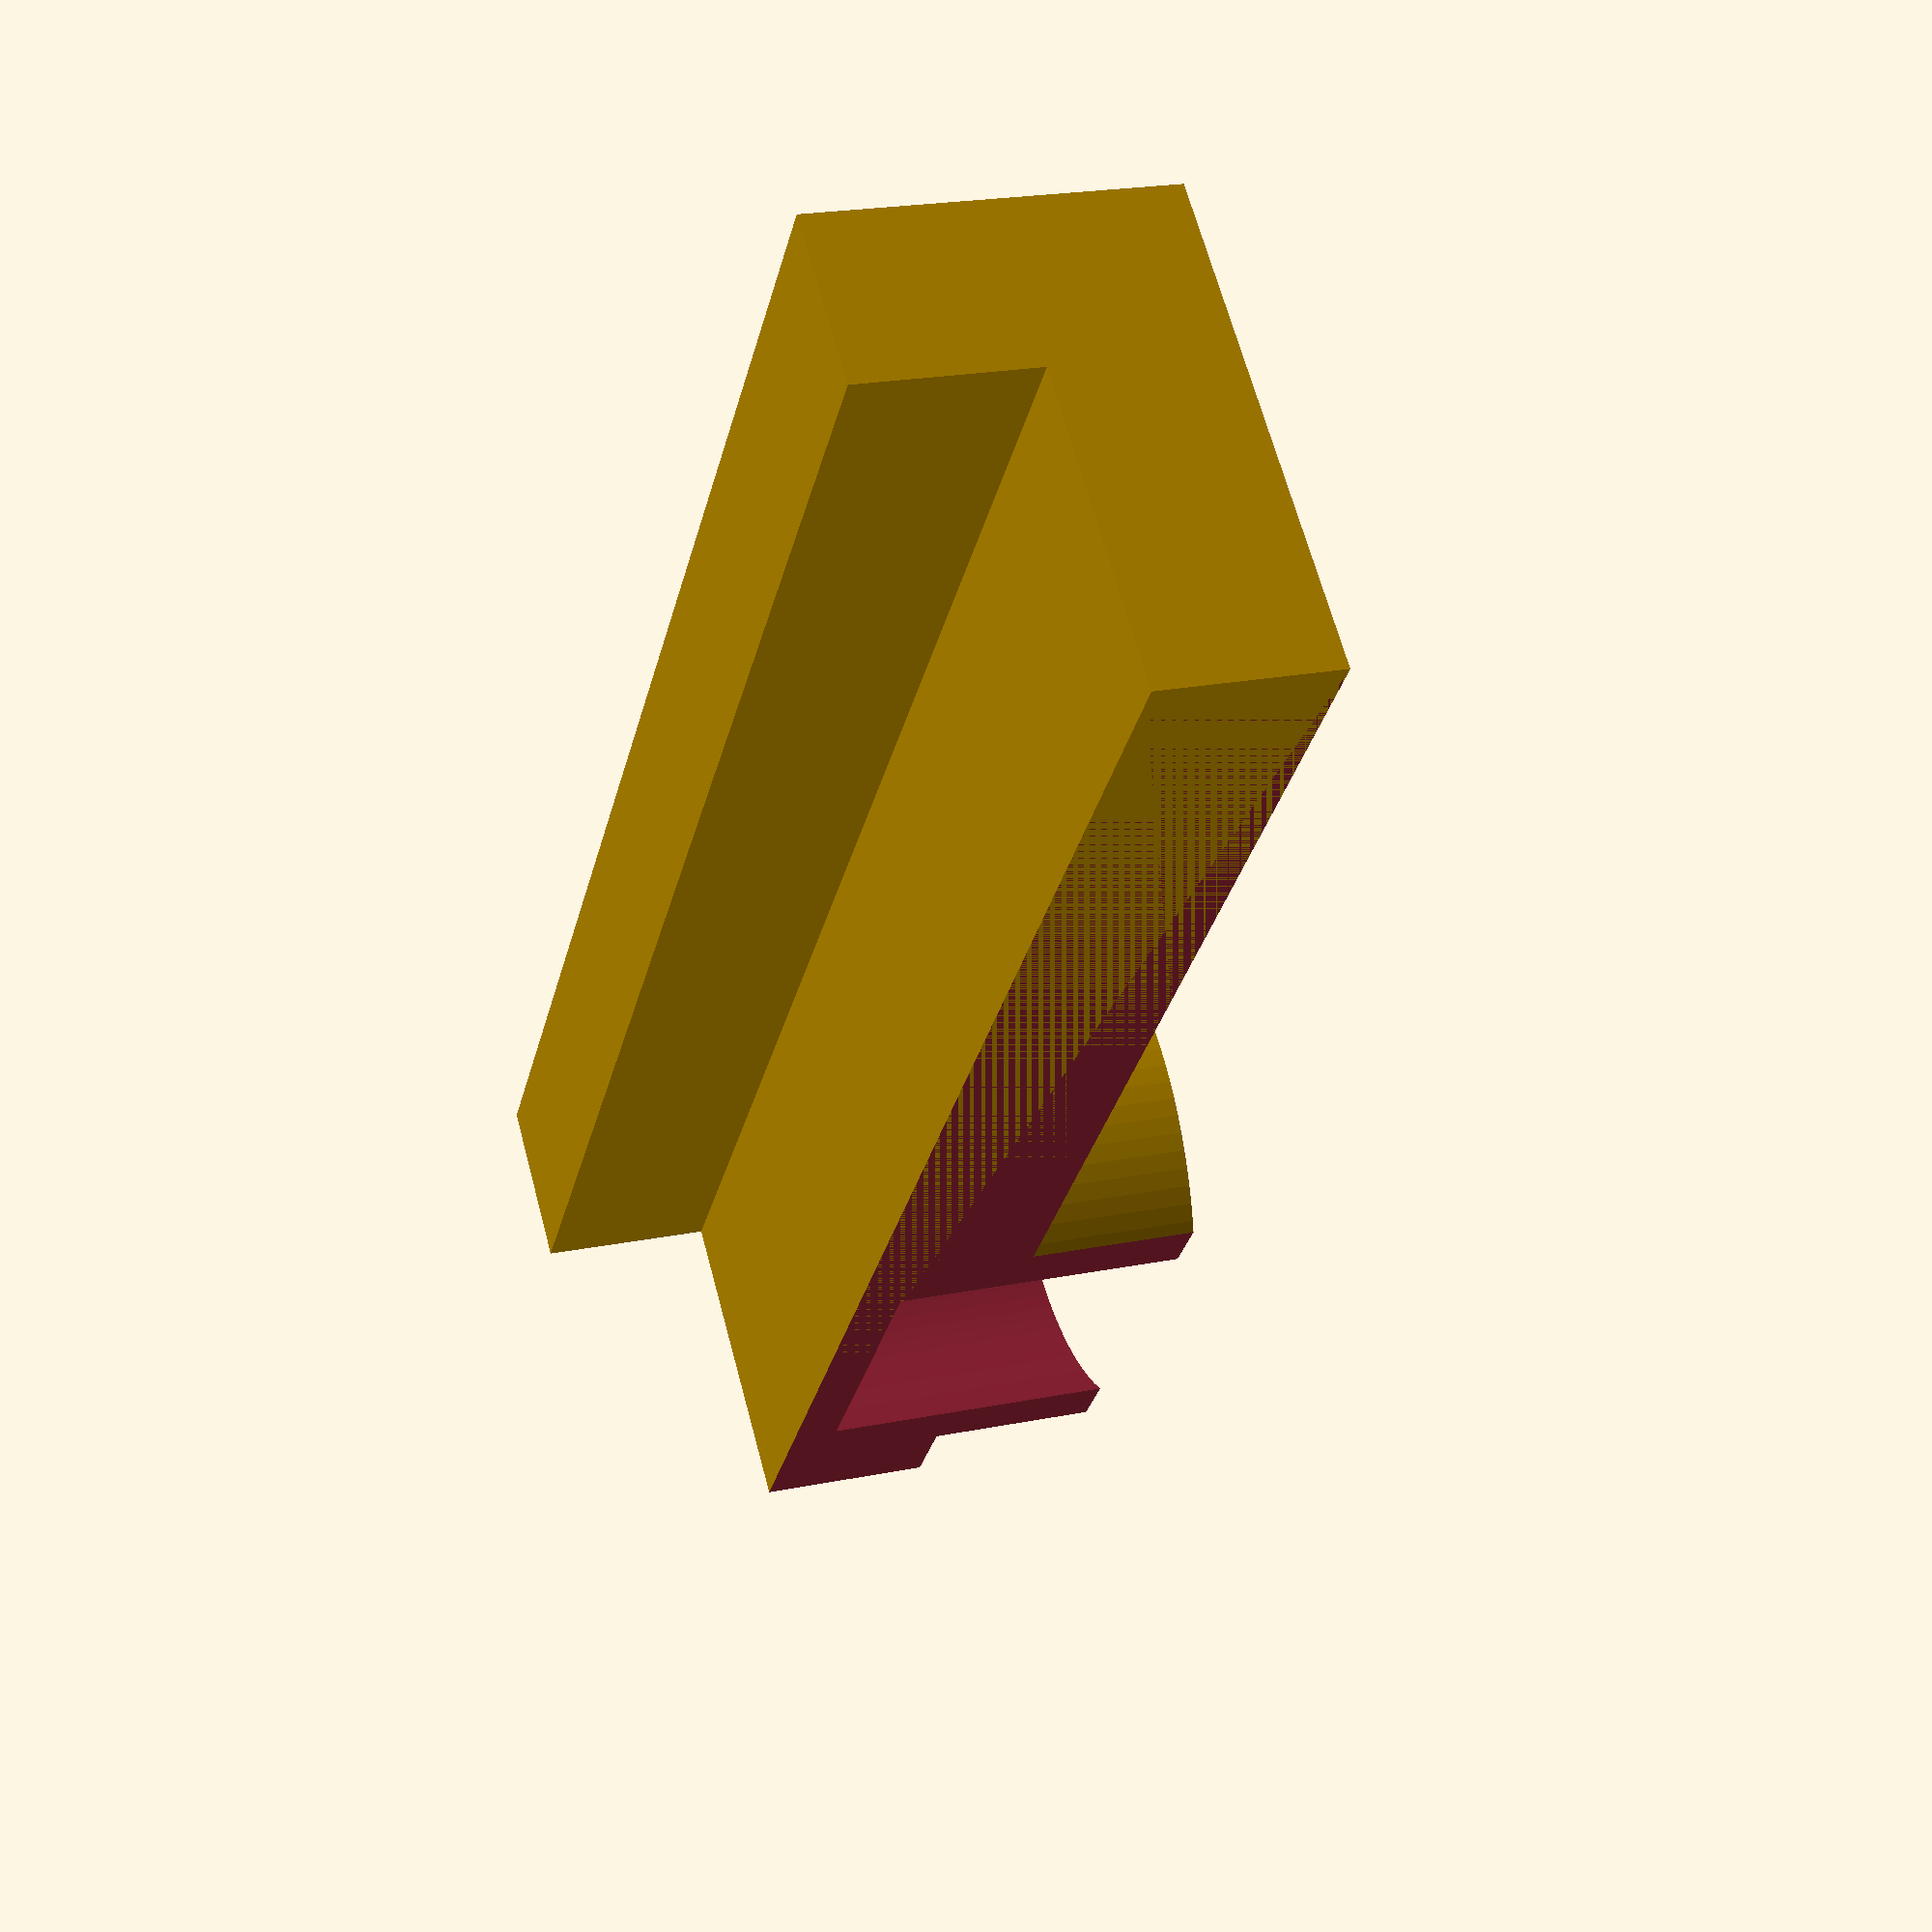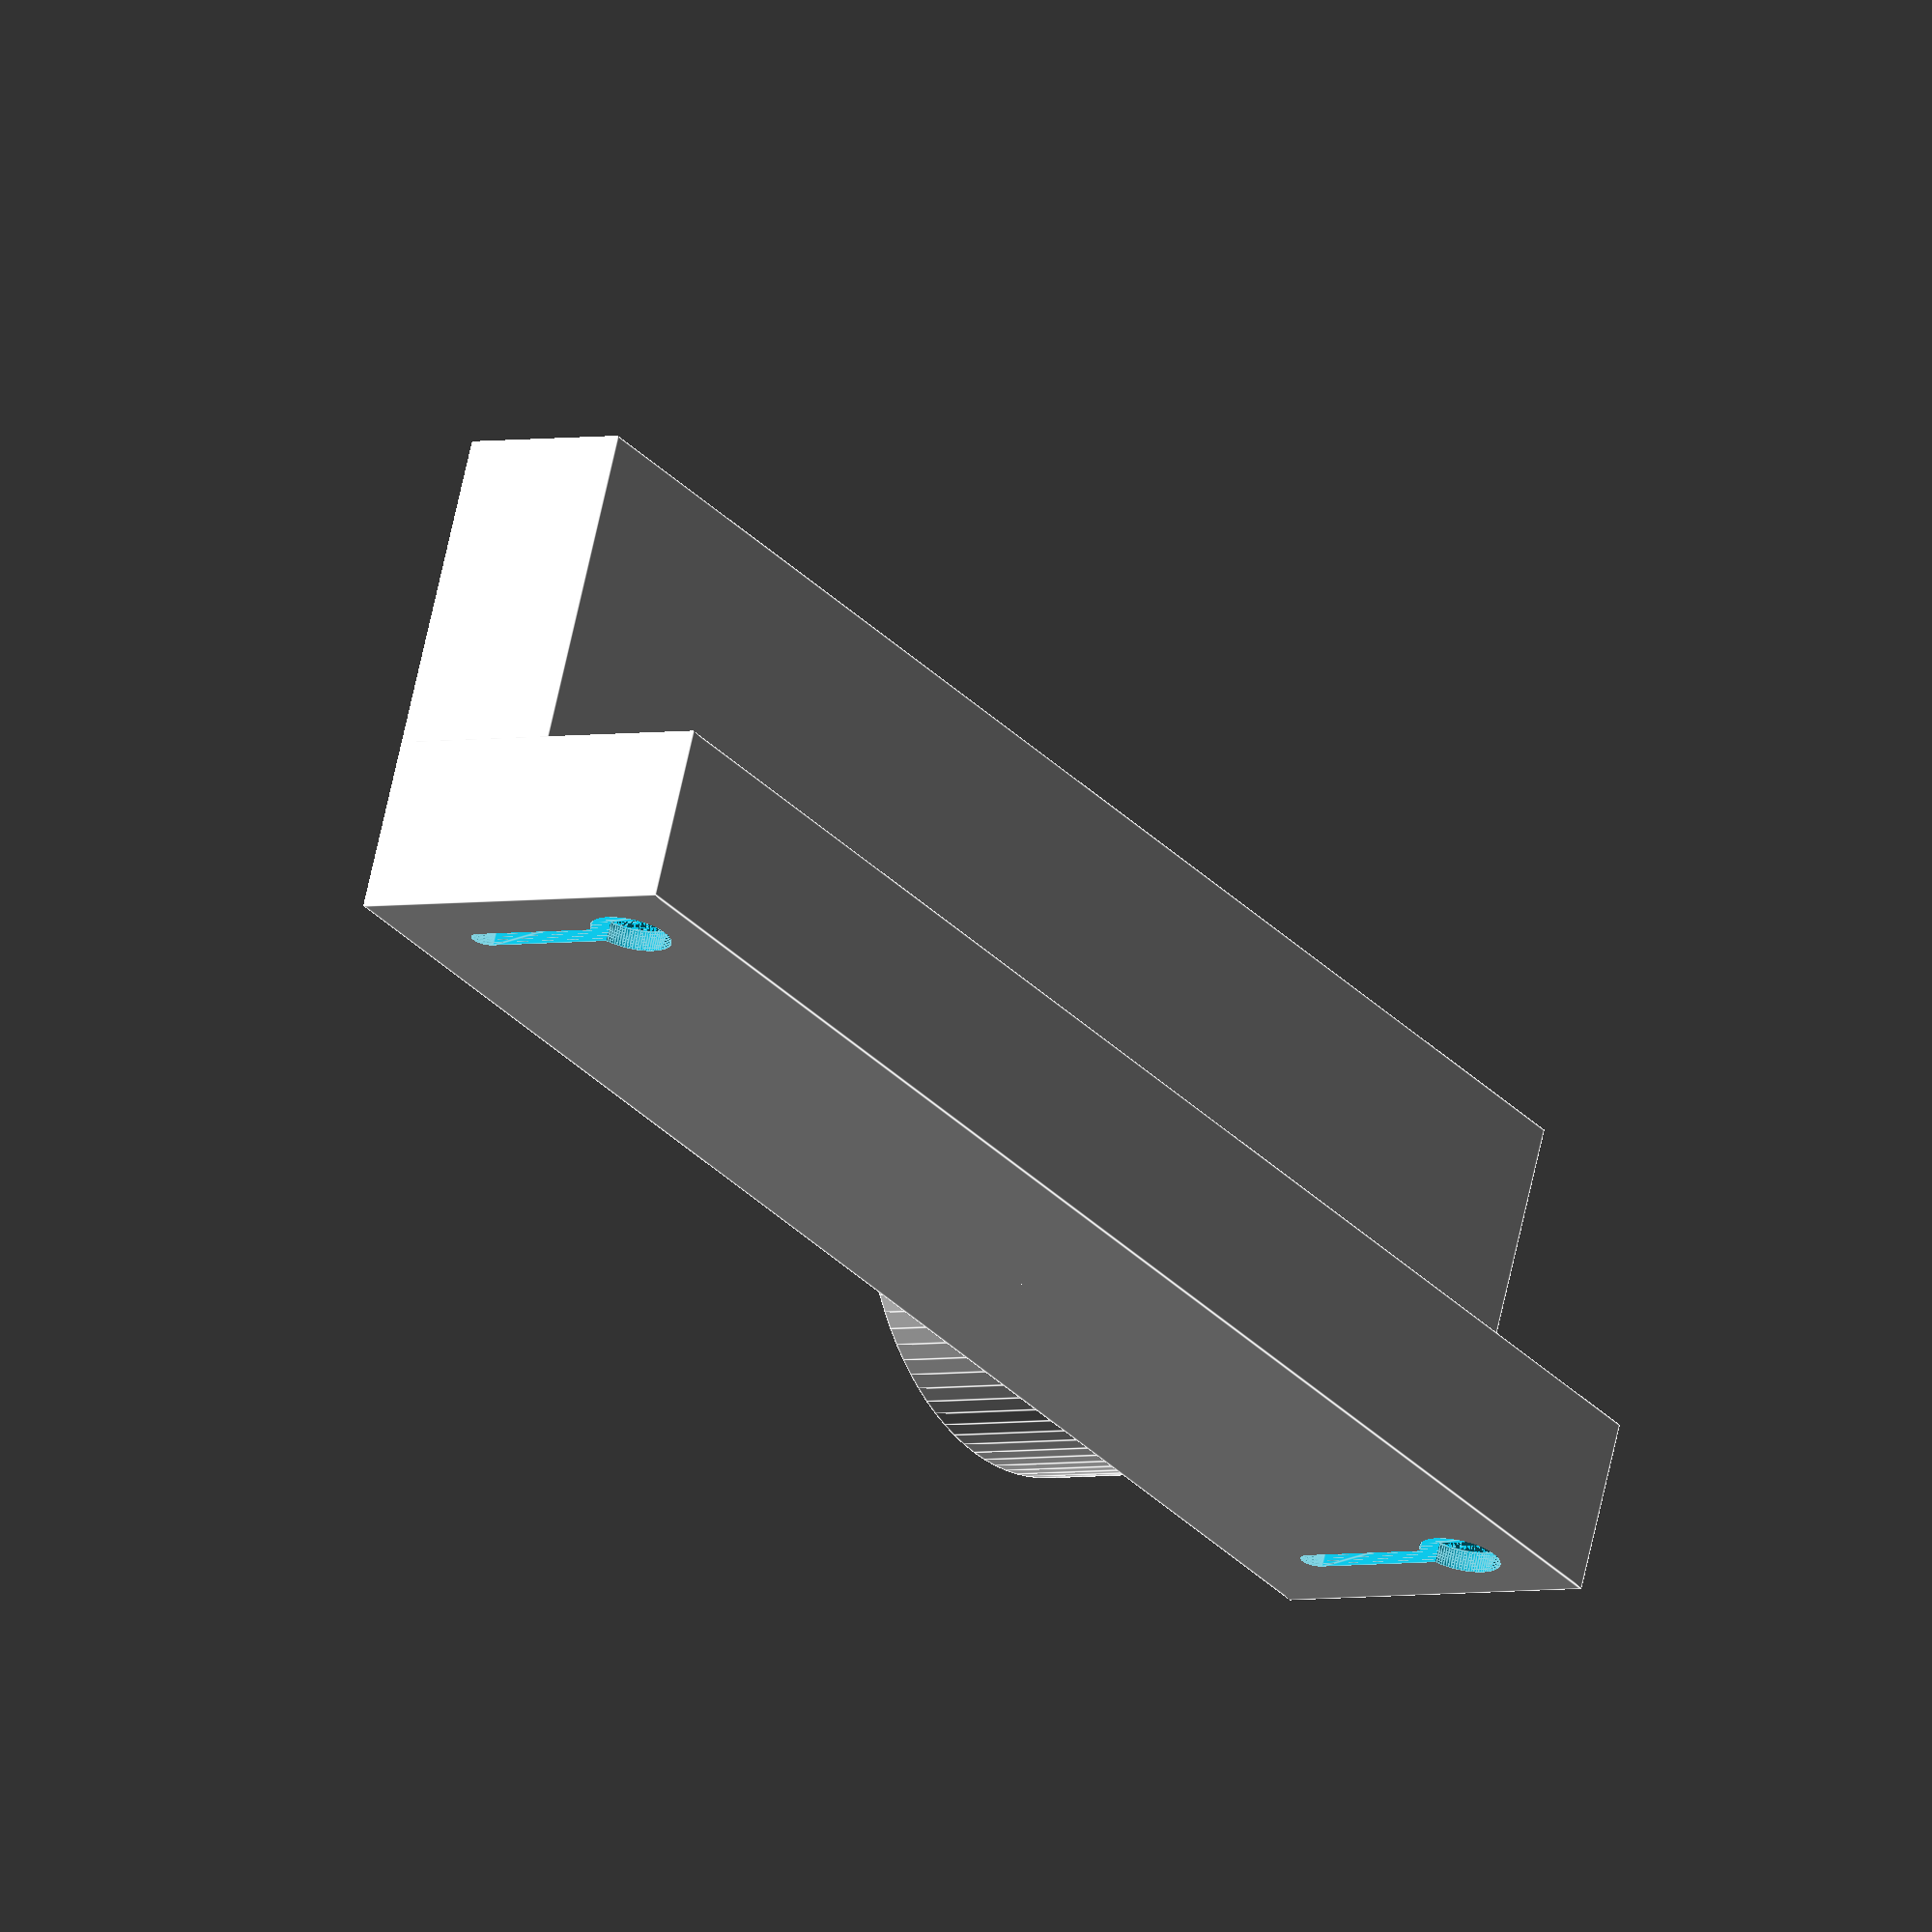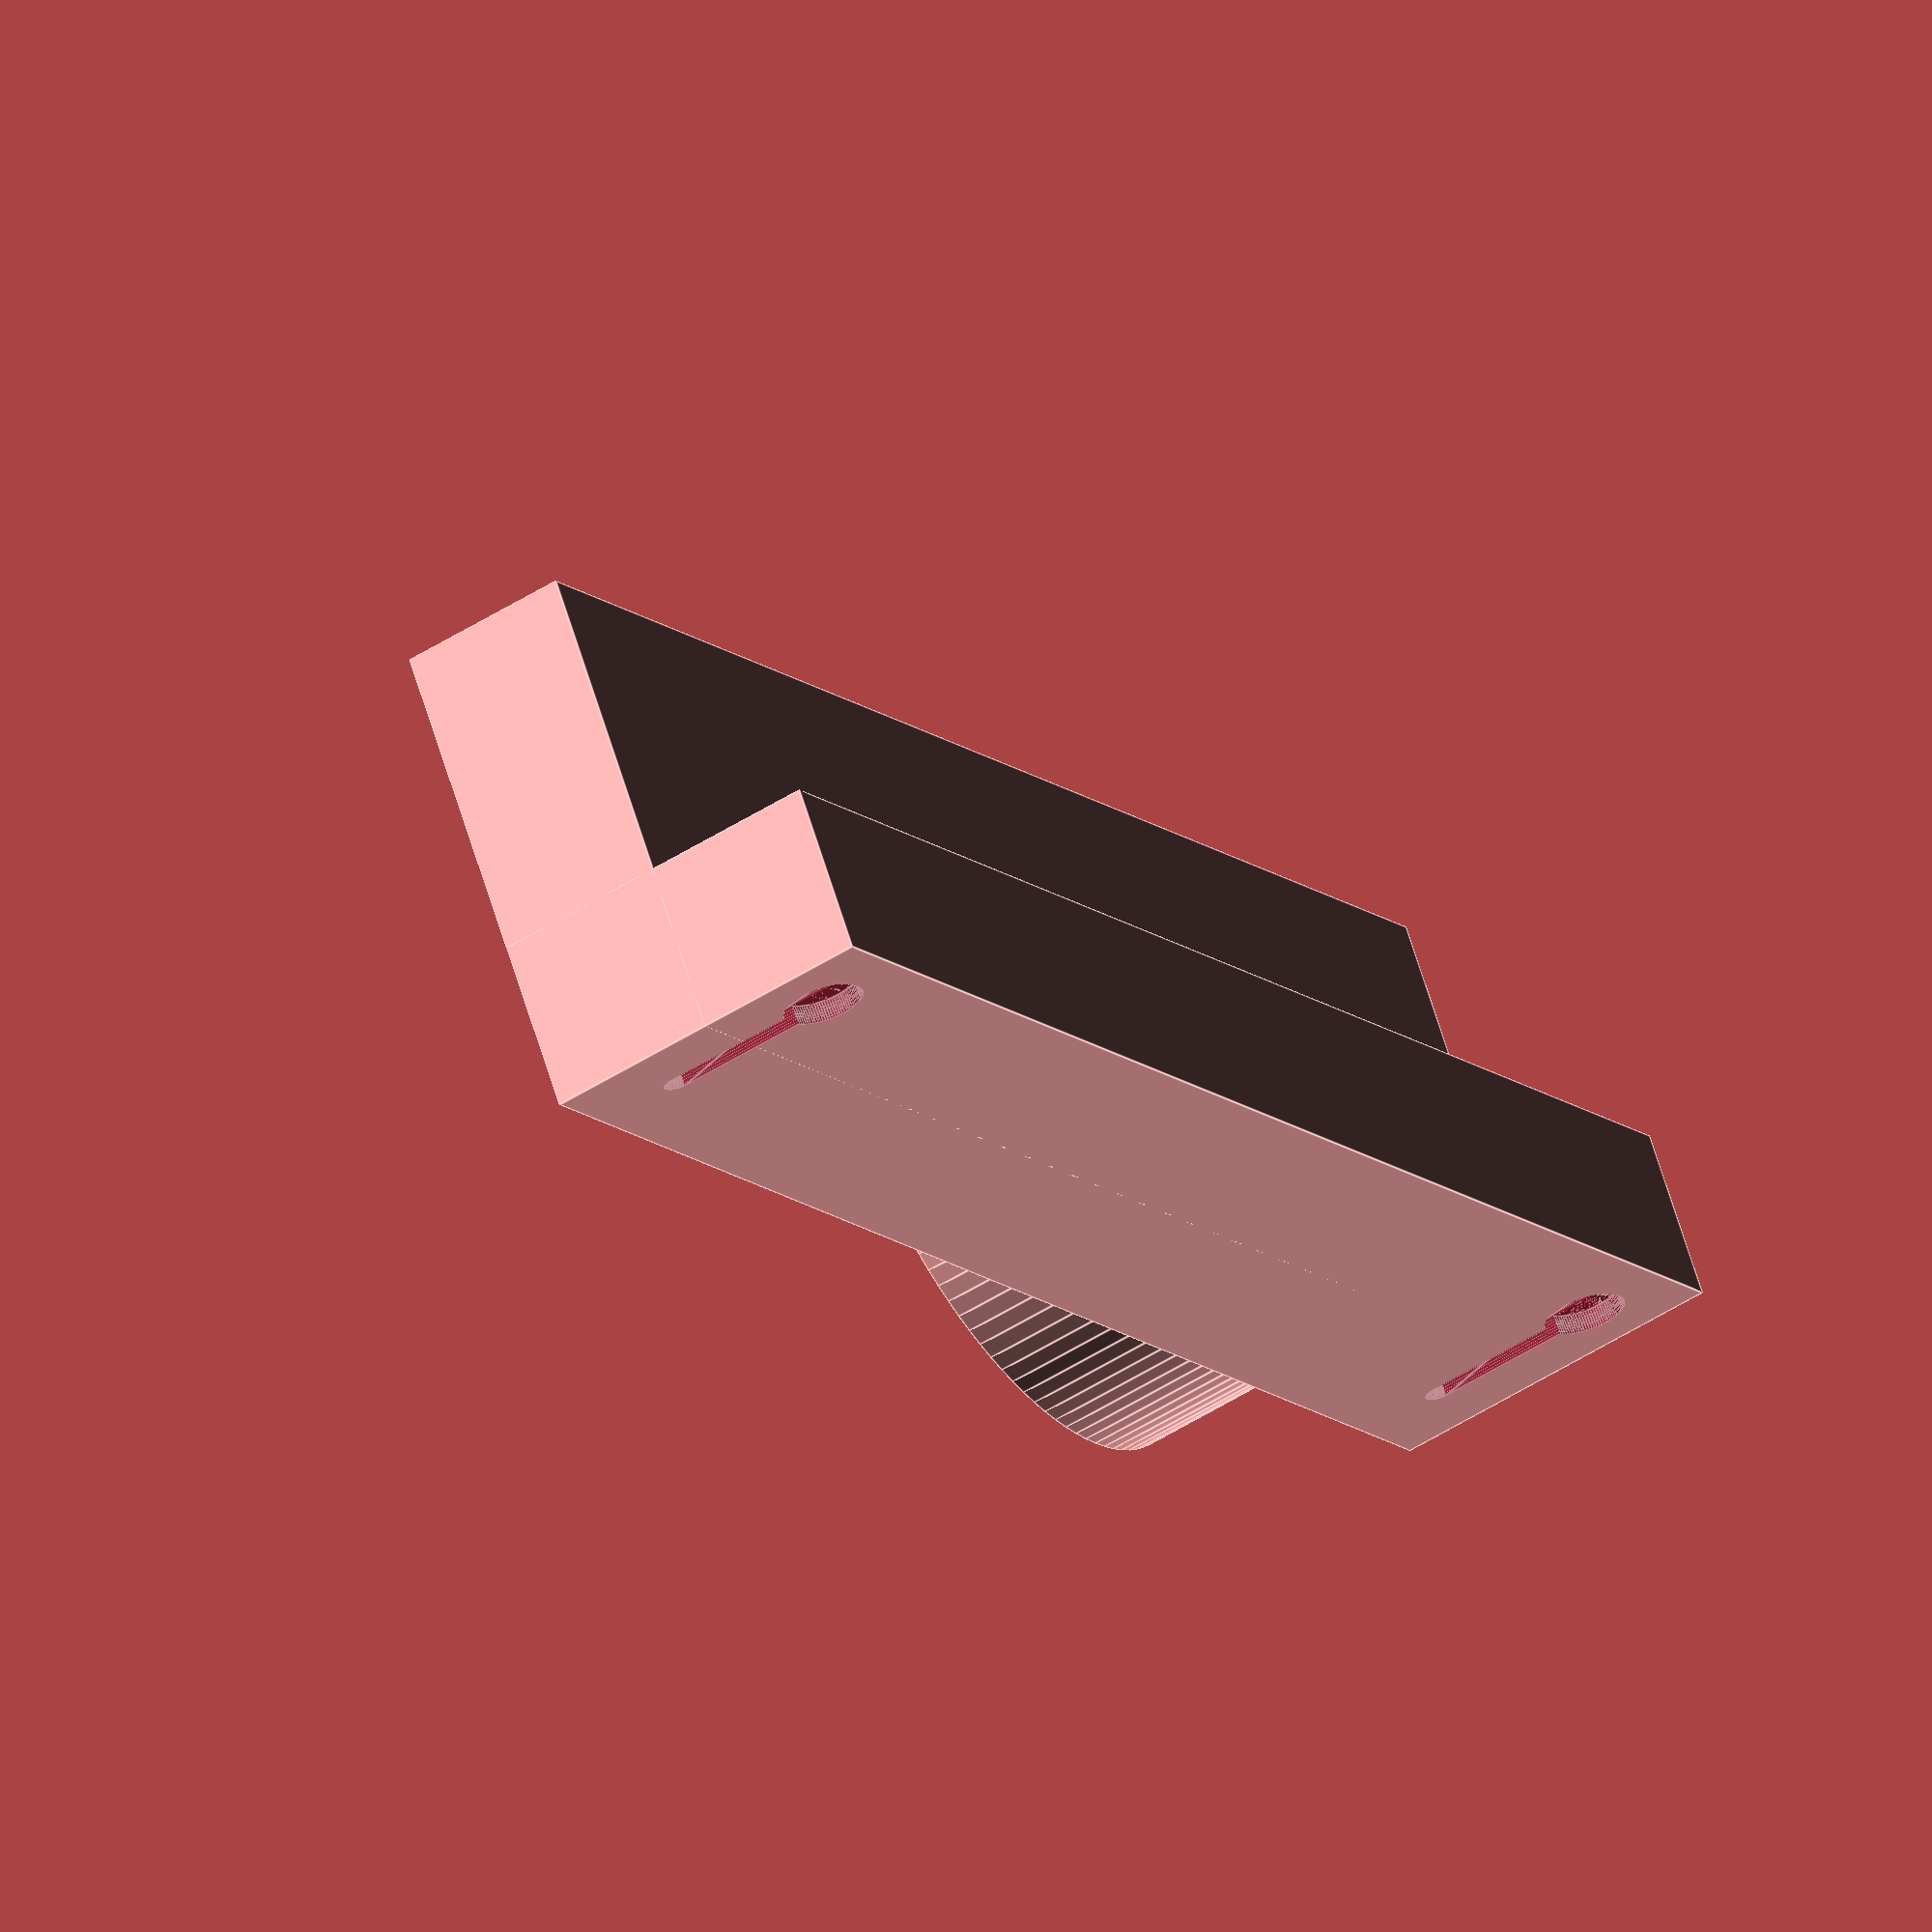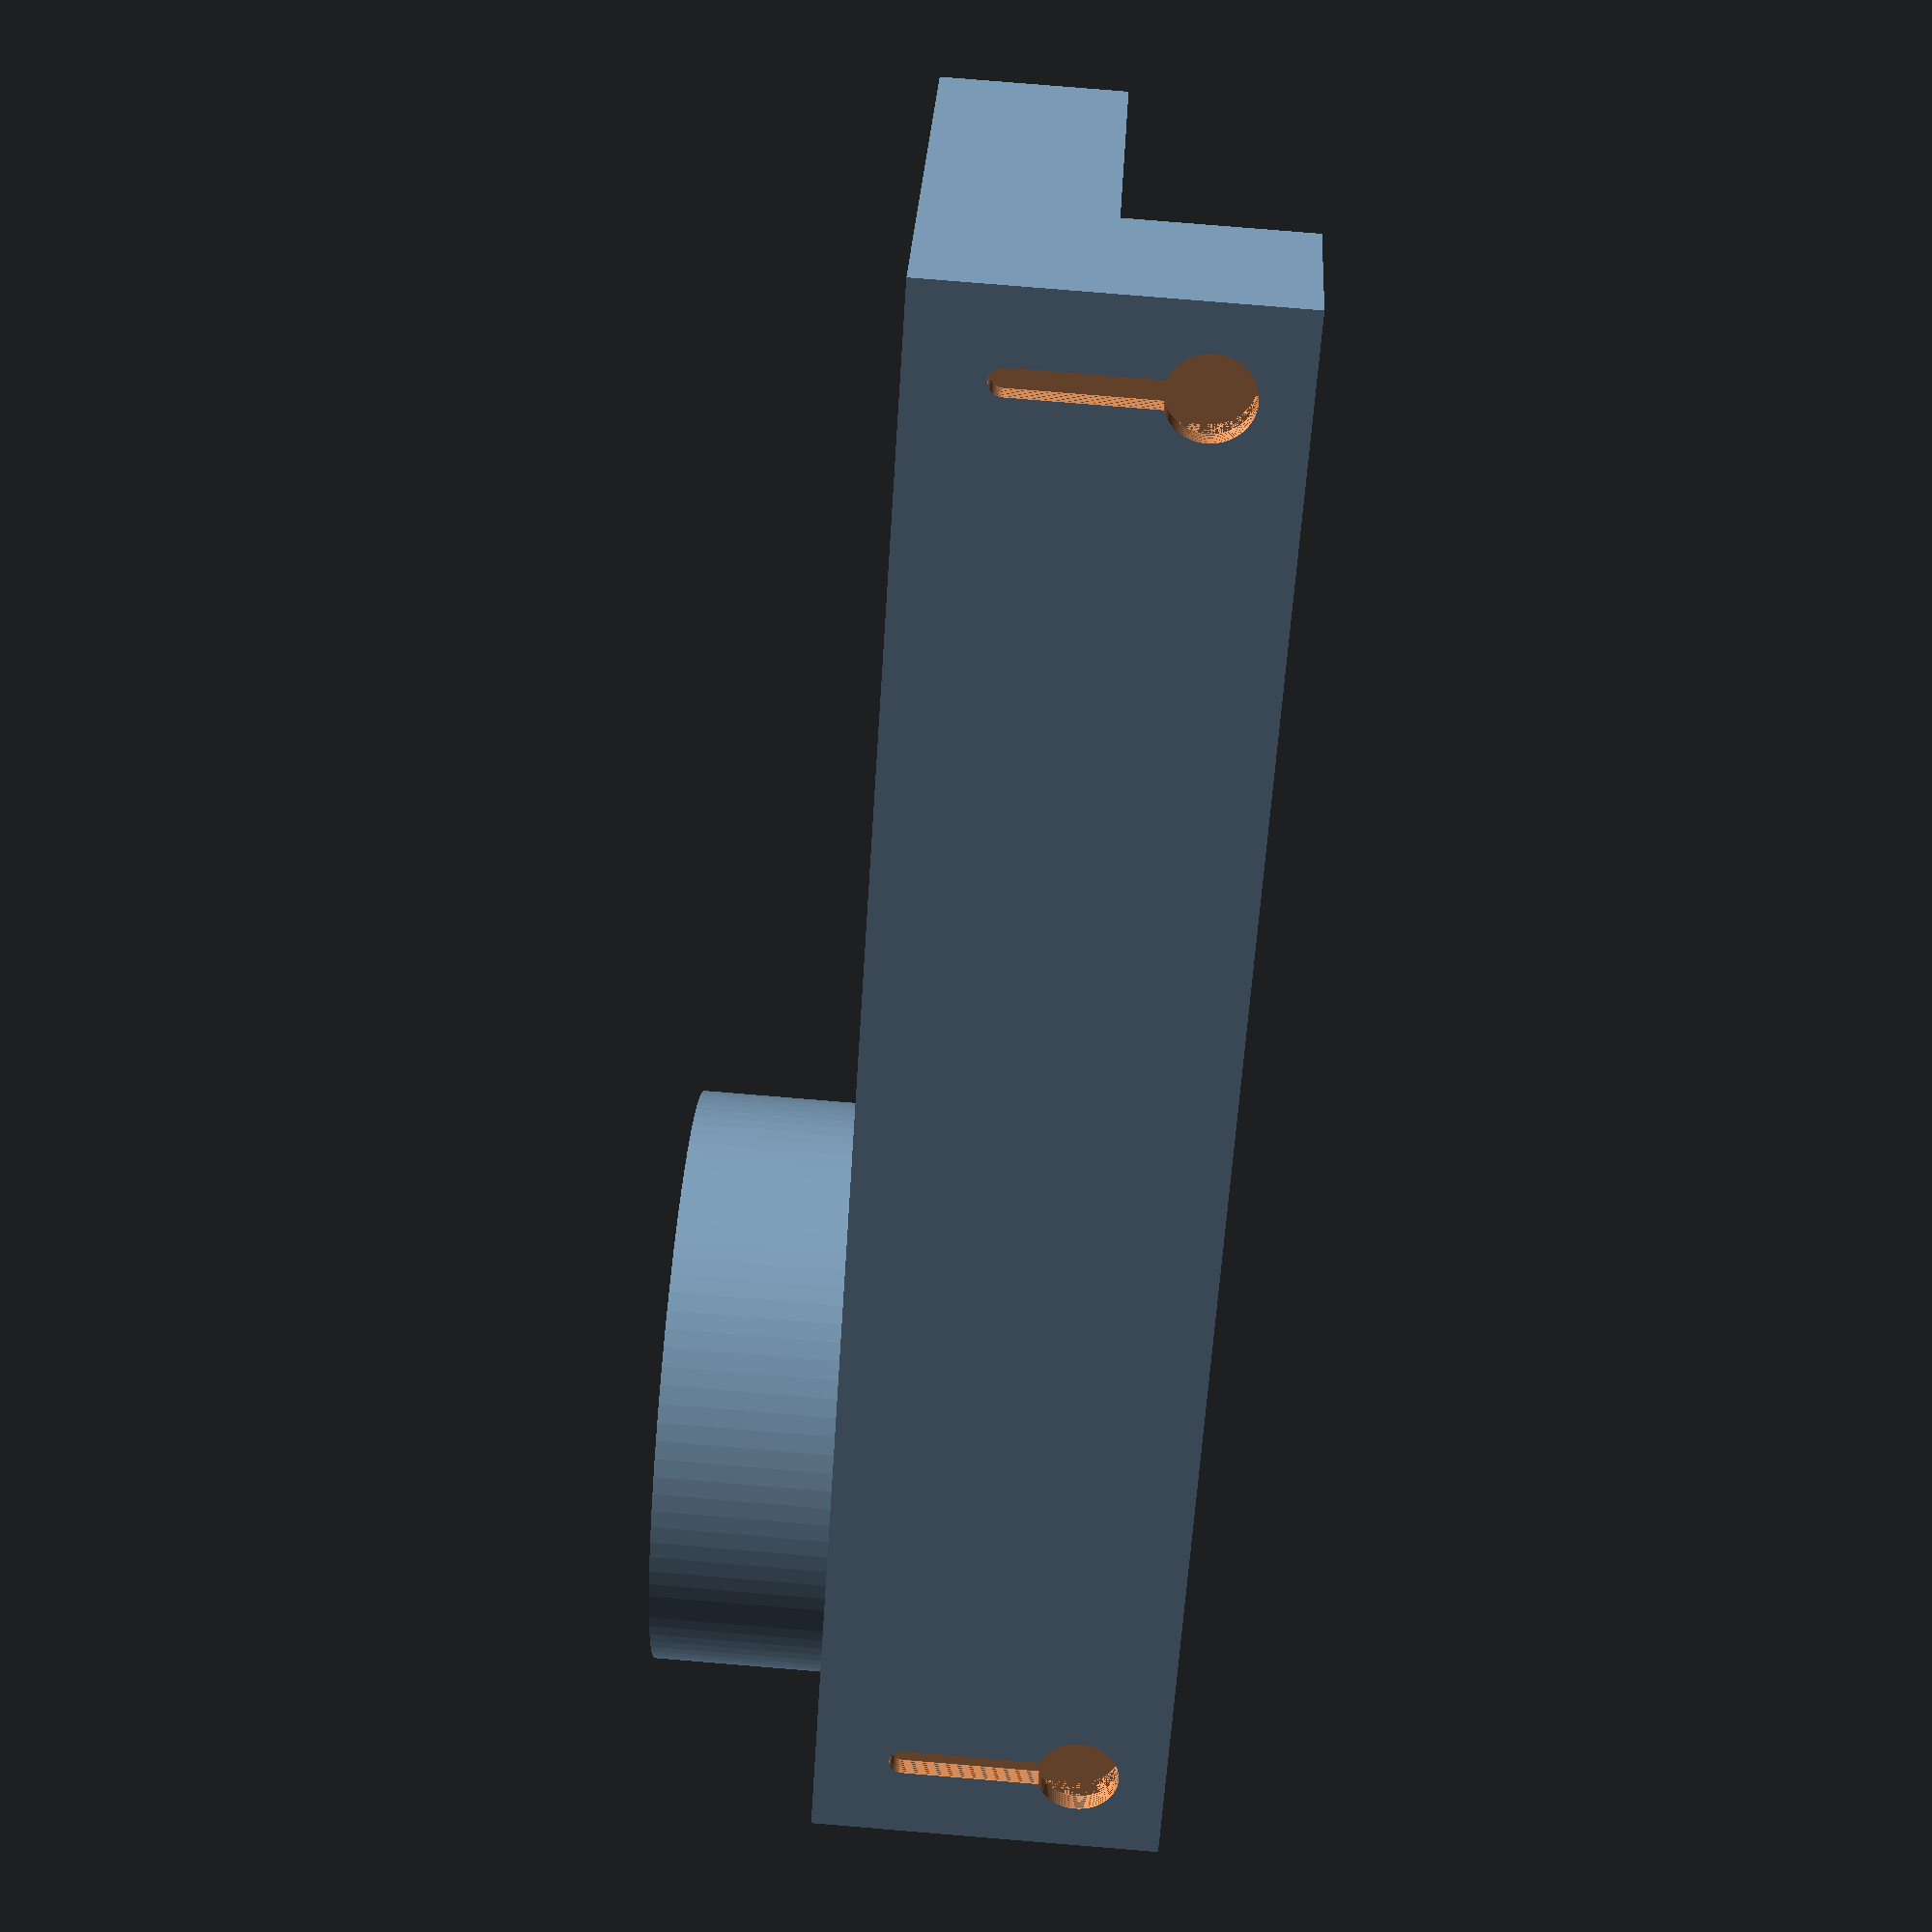
<openscad>
SCREWS_DISTANCE = 255;
SCREW_DIAMETER  =   4.67;
LENGTH          = 285;
THICKNESS       =  30;
MIXER_DIAMETER  =  84;
WALL            =   8;
WIDTH           =  85;
MIXER_MARGIN    = (WIDTH-MIXER_DIAMETER) / 2;
R               =   4;
TOOL_DIAMETER   =   6;
FOAMER_DIAMETER = 41;
FOAMER_LENGTH   = 120;

TENON_D         = 2.4 + .7;
TENON_L         = 30;

MIXER_X = LENGTH - MIXER_DIAMETER/2 -WALL - R;
MIXER_Y = WIDTH - MIXER_DIAMETER/2 - WALL - R;
MIXER_CLEARANCE = 29;

PARTITIONER_SHIFT = THICKNESS*2;
PARTITIONER_X1 = -THICKNESS*.1 -WALL*1.5 + MIXER_X - MIXER_DIAMETER/2;;
PARTITIONER_X2 = PARTITIONER_X1 - PARTITIONER_SHIFT;

SHELL           = 1.2;
PLAY            = 0.17;
ATOM            = 0.02;
INFINITY        = 100000; 
FN              = $preview ? 100 : 100;

function get_length() = LENGTH;

module rcube(size) {
    if ($preview) {
        cube(size);
    }
    else {
        x = size[0];
        y = size[1];
        z = size[2];
        r = R;
        hull()
        for(x=[r, x-r])
        for(y=[r, y-r])
        for(z=[r, z-r])
            translate([x, y, z])
            sphere(r=r, $fn=$preview?10:30);
    }
}

module body() {
    difference() {
        union() {
            rcube([LENGTH, WIDTH, THICKNESS]);

            translate([0, WIDTH-THICKNESS, -THICKNESS])
            rcube([LENGTH, THICKNESS, THICKNESS*2]);

            translate([MIXER_X, MIXER_Y, THICKNESS/2])
            cylinder(d=MIXER_DIAMETER+WALL*2, h=THICKNESS*1.5, $fn=FN);            
        }

        translate([MIXER_X, MIXER_Y, WALL])
        cylinder(d=MIXER_DIAMETER, h=THICKNESS*10, $fn=FN);
        
        translate([0, -WIDTH, -1])
        cube([LENGTH, WIDTH, THICKNESS*3]);
    }
}

module holes() {
    // tools
    m = WALL * 3;
    dx = -WIDTH*.6;
    dy = WIDTH*.32;
    for (x=[0, dx, dx *2]) {
        for (y=[WIDTH/2 - dy, WIDTH/2 + dy]) {
            translate([LENGTH - MIXER_DIAMETER - WALL*5+x, y, WALL])
            cylinder(d=TOOL_DIAMETER, h=THICKNESS*2, $fn=FN);
        }
    }

    // screws
    m2 = (LENGTH-SCREWS_DISTANCE) / 2;
    z = -THICKNESS;
    depth = 7;
    for (x = [m2, m2+SCREWS_DISTANCE]) {
        translate([x, WIDTH+ATOM, THICKNESS/2]) hull() {
            rotate([90, 0, 0])
            cylinder(d=SCREW_DIAMETER, h=depth, $fn=FN);

            translate([0, 0, z])
            rotate([90, 0, 0])
            cylinder(d=SCREW_DIAMETER, h=depth, $fn=FN);
        }

        translate([0, -depth/2, 0])
        translate([x, WIDTH+ATOM, THICKNESS/2]) hull() {
            rotate([90, 0, 0])
            cylinder(d=SCREW_DIAMETER*3, h=depth/2, $fn=FN);

            translate([0, 0, z])
            rotate([90, 0, 0])
            cylinder(d=SCREW_DIAMETER*3, h=depth/2, $fn=FN);
        }

        // reinforcement cracks
        for (y=[-depth-1.5:.5:-.3])
        translate([0, y, 0])
        translate([x, WIDTH+ATOM, THICKNESS/2]) hull() {
            rotate([90, 0, 0])
            cylinder(d=SCREW_DIAMETER*5, h=.08, $fn=FN);

            translate([0, 0, z])
            rotate([90, 0, 0])
            cylinder(d=SCREW_DIAMETER*4.5, h=0.08, $fn=FN);
        }
        
        // through hole
        translate([x, WIDTH+ATOM, THICKNESS/2+z])
        rotate([90, 0, 0])
        cylinder(d=SCREW_DIAMETER*3, h=depth/2, $fn=FN);
    }
    
    // tenons
    tenons_holes();
}

module cavities() {
    // mixer cable clearance
    translate([MIXER_X - MIXER_CLEARANCE/2, -WIDTH/2 + MIXER_Y, WALL])
    rcube([MIXER_CLEARANCE, WIDTH, THICKNESS*10]);

    // foamer
    hull() {
        h = 2;
        x = MIXER_X - MIXER_DIAMETER/2 - FOAMER_LENGTH;
        translate([x, WIDTH/2, THICKNESS + h])
        sphere(d=FOAMER_DIAMETER, $fn=FN);

        translate([x+FOAMER_LENGTH-FOAMER_DIAMETER, WIDTH/2, THICKNESS + h])
        sphere(d=FOAMER_DIAMETER, $fn=FN);
    }
}

module tenons_holes() {
    dist = TENON_D/2 + .67*0 +1 +.3;
    for (xyz=[
        [PARTITIONER_X2, WIDTH-THICKNESS/2, -THICKNESS+dist],
        [PARTITIONER_X2, THICKNESS/4, dist],

        [PARTITIONER_X1, WIDTH-THICKNESS/4, THICKNESS-dist],
        [PARTITIONER_X1, THICKNESS/4, THICKNESS-dist],
    ])
        translate([xyz[0], xyz[1], xyz[2]])
        rotate([0, 90, 0])
        cylinder(d=TENON_D, h=TENON_L, $fn=FN, center=true);   
}

module shape() {
    difference() {
        body();
        cavities();
    }
}

module shrink(d) {
    difference() {
        cube(INFINITY-d*3, center=true);
        minkowski() {
            difference() {
                cube(INFINITY, center=true);
                children();
            }
            cube(d*2, center=true);
        }
    }
}

module holder() {
    difference() {
        shape();
        holes();
    }
}

module hollower() {
    if (!$preview)
    difference() {
        shrink(SHELL) shape();

        if (0)
        for (x=[-WIDTH:20:LENGTH+WIDTH])
            translate([x, 0, 0])
            rotate([0, 0, 45])
            cube([SHELL/2,WIDTH*10, WIDTH*10], center=true);
        
        minkowski() {
            holes();
            sphere(r=SHELL, $fn=7);
        }
    }
}

module hollowed() {
    difference() {
        children();
//        hollower();
    }
}


module part1() {
    rotate([0, -90, 0])
    hollowed() intersection() {
        holder();

        translate([-PLAY, PLAY, PLAY])
        partitioner();

        translate([-PLAY, -PLAY, PLAY])
        partitioner();

    }
}

module part2() {
    rotate([0, 90, 0])
    hollowed() difference() {
        holder();
        partitioner();
    }
}

module partitioner() {
    translate([PARTITIONER_X1-LENGTH, -WIDTH/2, THICKNESS/2])
    cube([LENGTH, WIDTH*2, THICKNESS*2]);

    translate([PARTITIONER_X1-LENGTH, WIDTH/4, THICKNESS/4])
    cube([LENGTH, WIDTH/2, THICKNESS]);

    translate([PARTITIONER_X2-LENGTH, -WIDTH/2, -THICKNESS*1.5 + ATOM])
    cube([LENGTH, WIDTH*2, THICKNESS*2]);
}

holder();
</openscad>
<views>
elev=338.5 azim=49.3 roll=250.3 proj=p view=solid
elev=3.1 azim=158.5 roll=125.7 proj=o view=edges
elev=49.5 azim=210.6 roll=125.4 proj=o view=edges
elev=99.0 azim=218.9 roll=85.3 proj=p view=wireframe
</views>
